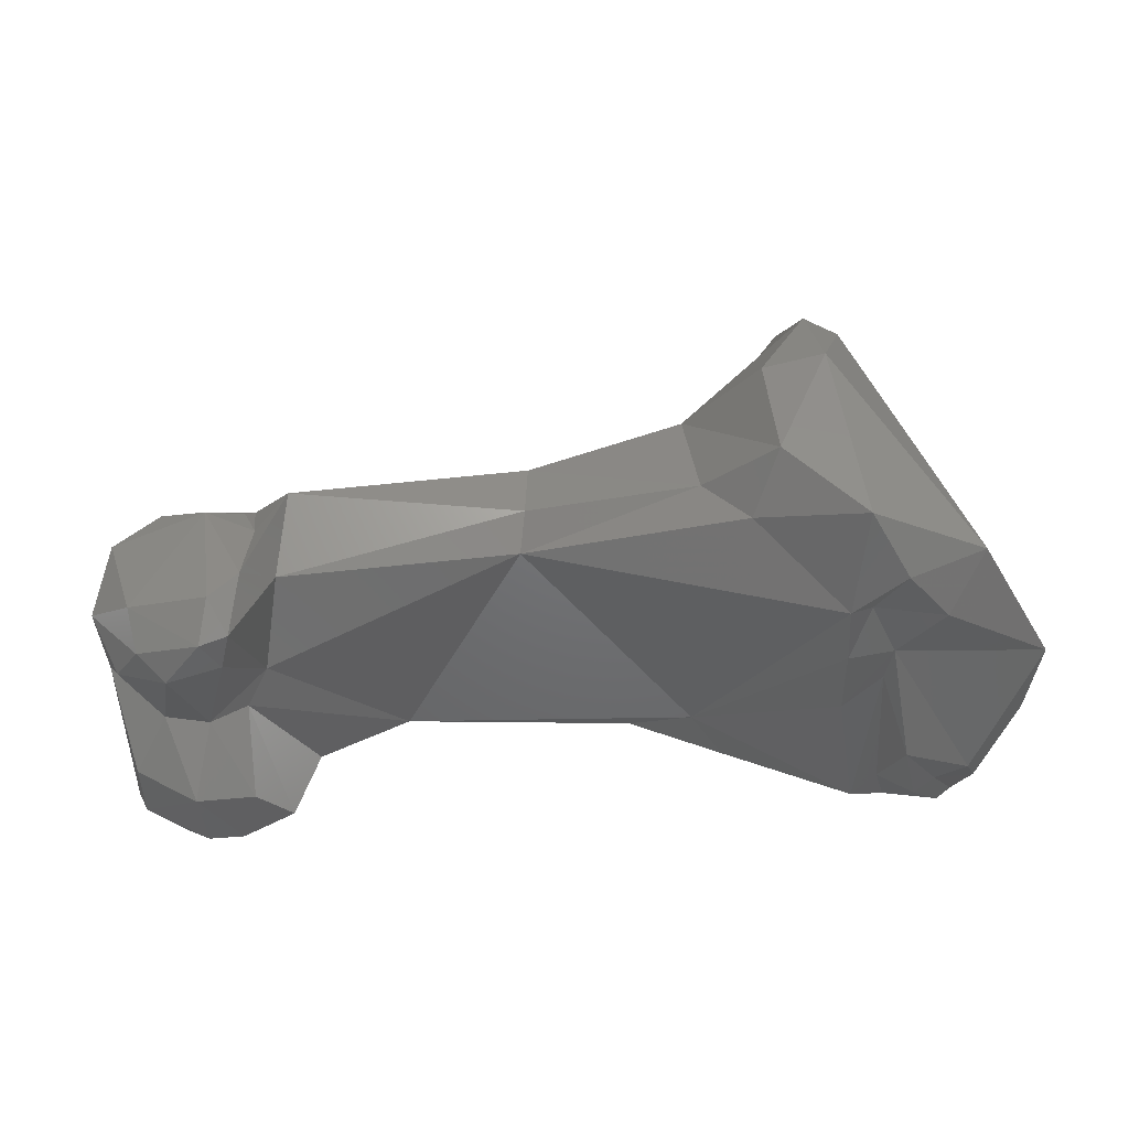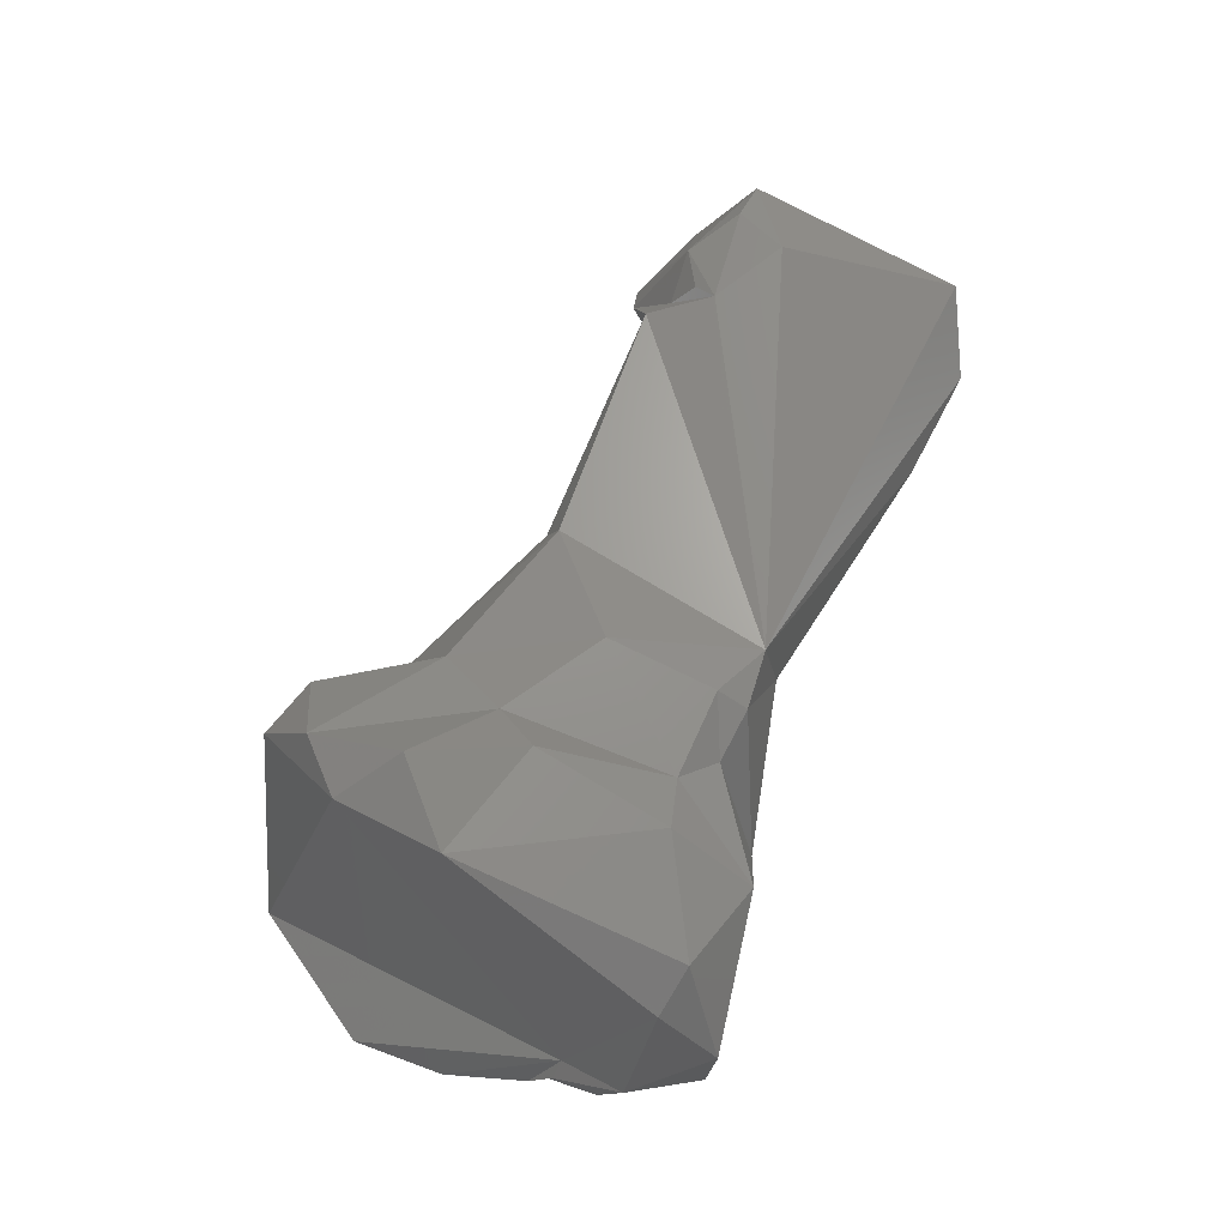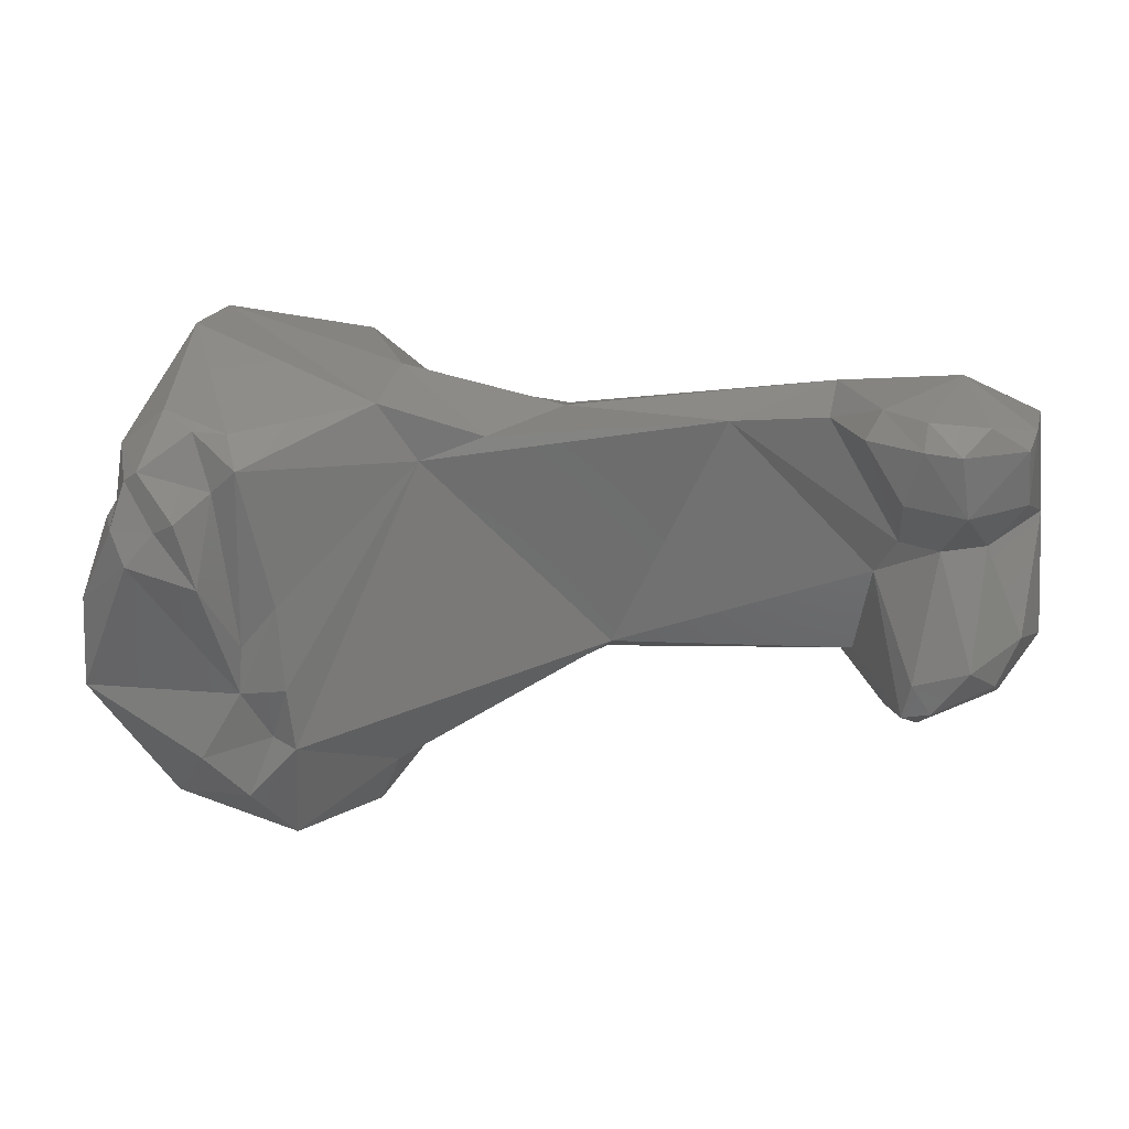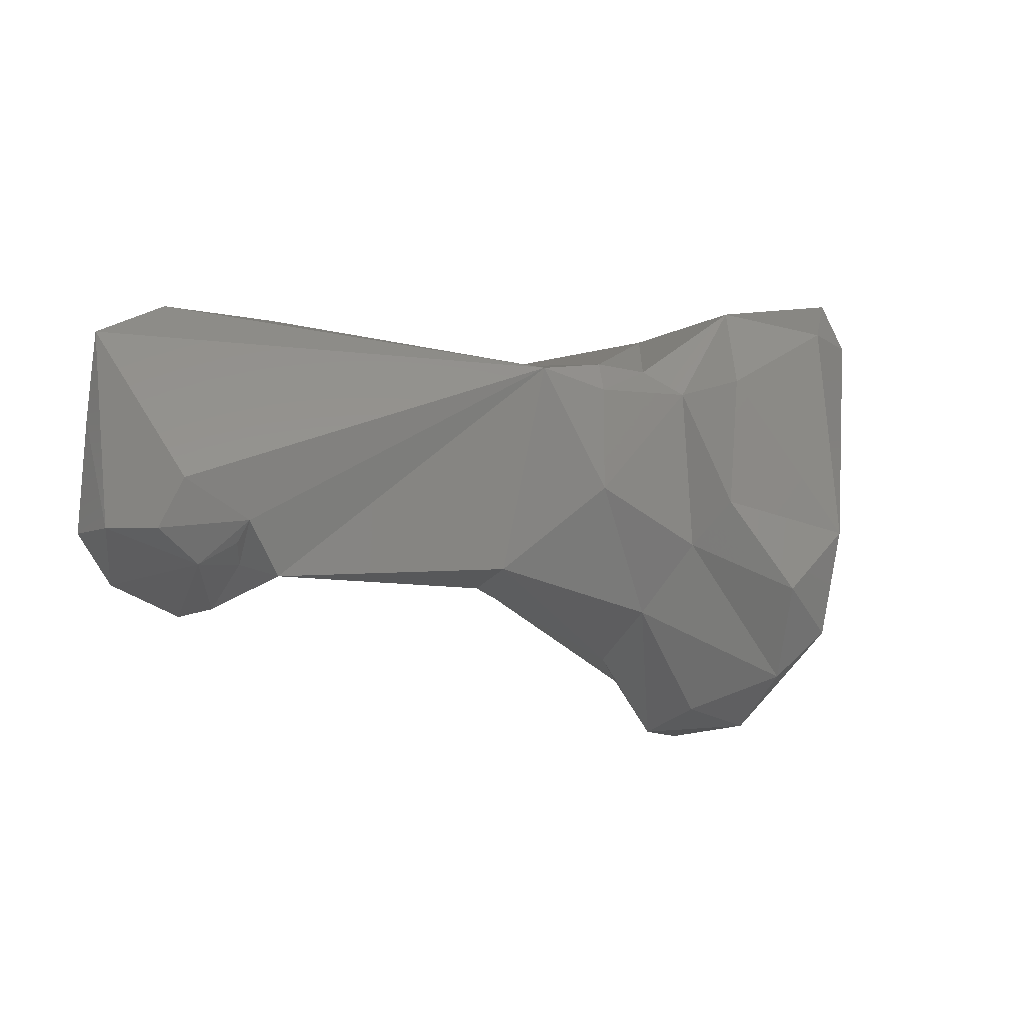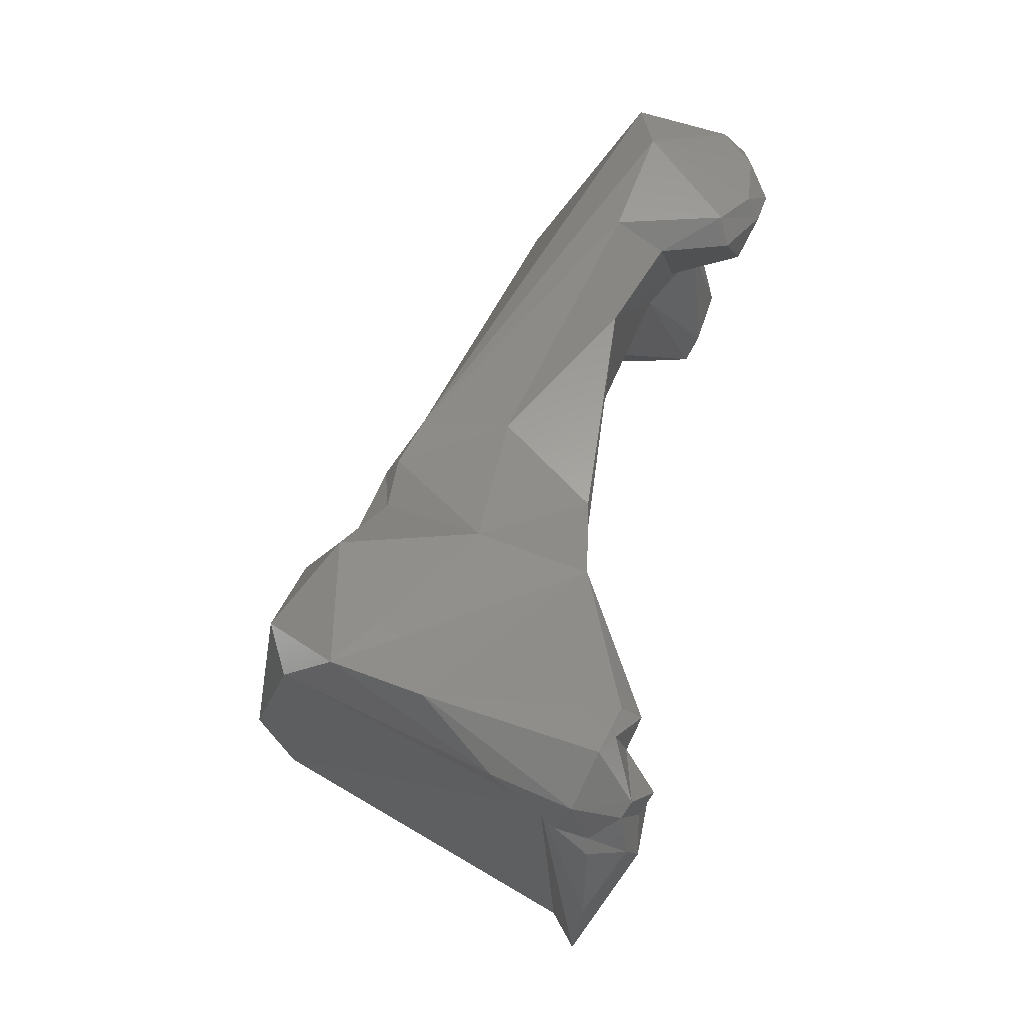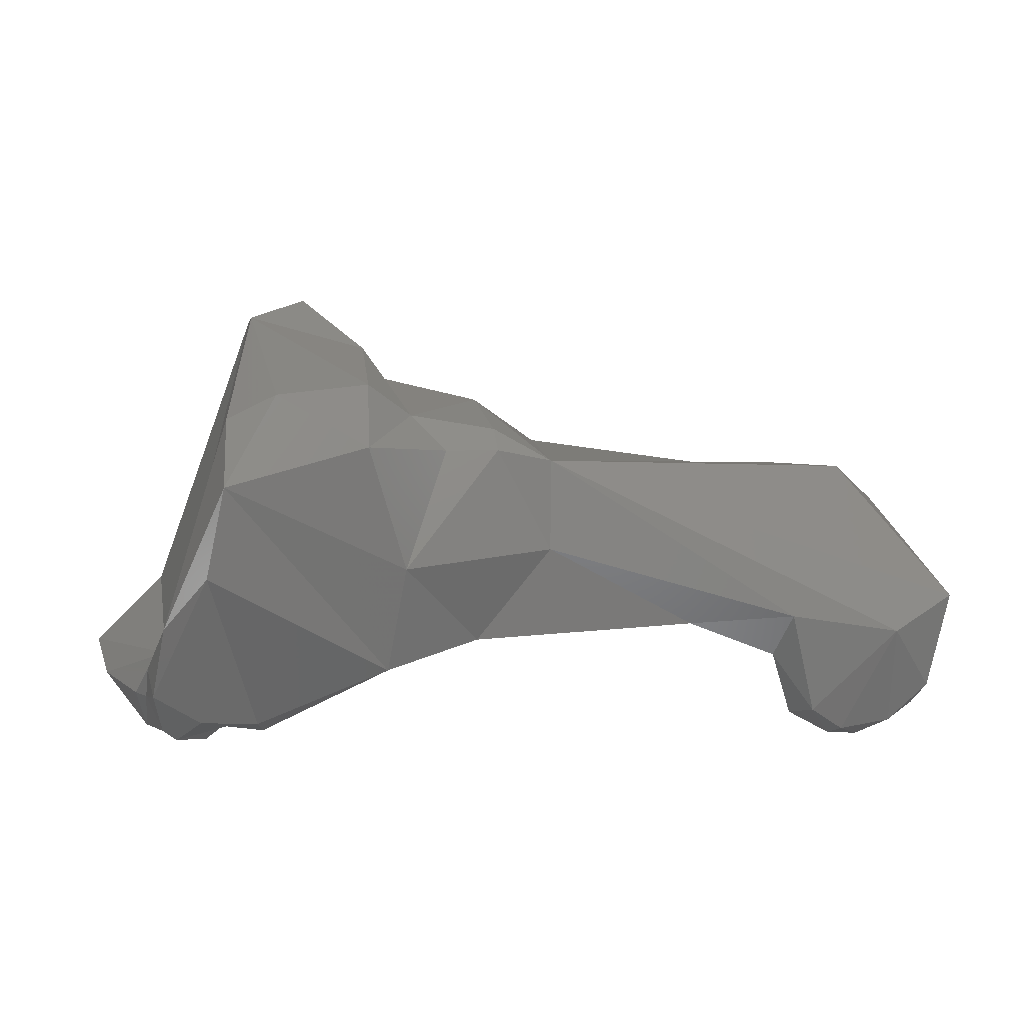
<metadata>
{"format":"stl","ext":"stl","renderer":"f3d","projection":"perspective","resolution":1024,"background":"white","views":[{"elev":-35.5,"azim":177.1,"up":"+Y"},{"elev":79.2,"azim":-66.8,"up":"+Y"},{"elev":17.8,"azim":-0.6,"up":"+Z"},{"elev":-7.6,"azim":154.6,"up":"+Z"},{"elev":57.6,"azim":-80.7,"up":"+Z"},{"elev":15.8,"azim":-13.7,"up":"+Y"}]}
</metadata>
<code>
# stl→obj: 102 verts, 200 faces
v 0.043 0.000629 -0.02699
v 0.04513 -0.00122 -0.02692
v 0.0407 -0.000231 -0.0286
v 0.03862 0.001414 -0.02646
v 0.04197 0.001464 -0.02454
v 0.04552 -0.00423 -0.02114
v 0.0456 -0.00507 -0.0268
v 0.04357 -0.006189 -0.02923
v 0.0453 -0.003764 -0.01656
v 0.03987 -0.006501 -0.03072
v 0.03856 -0.004894 -0.03039
v 0.03831 -0.001106 -0.02842
v 0.03896 0.000524 -0.02752
v 0.0239 0.004469 -0.01808
v 0.03685 0.000657 -0.0291
v 0.04417 -0.007783 -0.0261
v 0.04246 -0.007414 -0.02186
v 0.04382 -0.009096 -0.01947
v 0.04411 -0.008539 -0.01625
v 0.04306 -0.008089 -0.02833
v 0.04013 -0.008412 -0.02958
v 0.04147 -0.004788 -0.01462
v 0.03885 -0.008014 -0.02987
v 0.03717 -0.003493 -0.0281
v 0.02112 0.005229 -0.01779
v 0.02365 0.000138 -0.01716
v 0.03595 -0.003704 -0.01509
v 0.02554 0.002967 -0.02845
v 0.02142 0.00633 -0.02443
v 0.02125 0.005965 -0.01926
v 0.02568 -3.6e-05 -0.02919
v 0.04172 -0.009024 -0.02741
v 0.04085 -0.01073 -0.01965
v 0.0403 -0.007748 -0.02202
v 0.04357 -0.00972 -0.01689
v 0.04176 -0.01012 -0.01575
v 0.03917 -0.008554 -0.02814
v 0.03725 -0.008948 -0.01521
v 0.039 -0.01025 -0.01547
v 0.03767 -0.005628 -0.02359
v 0.02584 -0.00188 -0.02829
v 0.01857 0.005311 -0.018
v 0.01597 0.000262 -0.01516
v 0.03102 -0.004273 -0.01686
v 0.01995 -0.00445 -0.01751
v 0.03535 -0.006115 -0.01624
v 0.01775 -0.000892 -0.03268
v 0.01826 0.004468 -0.03053
v 0.01679 0.007188 -0.02722
v 0.01708 0.006859 -0.01935
v 0.0404 -0.01118 -0.01681
v 0.03876 -0.01091 -0.01664
v 0.03812 -0.01014 -0.0192
v 0.03858 -0.00667 -0.02188
v 0.03645 -0.009464 -0.01644
v 0.01693 -0.004654 -0.0186
v 0.01562 -0.003428 -0.03371
v 0.01114 -0.007091 -0.0317
v 0.01419 0.006519 -0.01472
v 0.01509 -0.00505 -0.01581
v 0.007259 0.005362 -0.01336
v 0.01462 -0.001583 -0.03654
v 0.01262 0.008442 -0.03392
v 0.01505 0.003877 -0.03548
v 0.0157 0.00919 -0.02516
v 0.01327 0.01101 -0.02964
v 0.01489 0.008643 -0.01875
v 0.01083 -0.007497 -0.02866
v 0.009116 -0.008509 -0.01804
v 0.01052 -0.00756 -0.02463
v 0.01083 -0.005195 -0.03669
v 0.008882 -0.006789 -0.03415
v 0.01003 -0.006445 -0.03132
v 0.01009 0.008996 -0.01594
v 0.006296 0.001042 -0.01335
v 0.008709 -0.007566 -0.01658
v 0.004382 -0.002263 -0.01631
v 0.007752 0.007871 -0.01628
v 0.01219 0.004171 -0.03632
v 0.01054 0.009508 -0.03169
v 0.01018 0.01074 -0.02665
v 0.008695 -0.007155 -0.02892
v 0.007185 -0.007498 -0.01647
v 0.008837 -0.007146 -0.02669
v 0.007959 -0.00799 -0.01913
v 0.005373 -0.005271 -0.03444
v 0.006824 -0.007262 -0.03206
v 0.0059 -0.006877 -0.01561
v 0.003777 -0.006011 -0.01736
v 0.003683 -0.005323 -0.01951
v 0.004568 -0.004498 -0.01942
v 0.007313 -0.009294 -0.02324
v 0.004182 -0.009191 -0.02219
v 0.001589 -0.006656 -0.0286
v 0.004844 -0.008607 -0.01801
v 0.006459 -0.009544 -0.02015
v 0.004214 -0.008243 -0.01848
v 0.003562 -0.006847 -0.01981
v 0.003093 -0.006868 -0.02052
v 0.001813 -0.007025 -0.02427
v 0.005492 -0.008981 -0.02069
v 0.003547 -0.008677 -0.02063
f 1 2 3
f 4 1 3
f 2 1 5
f 5 1 4
f 2 6 7
f 8 3 2
f 9 2 5
f 6 2 9
f 8 2 7
f 8 10 3
f 10 11 3
f 12 3 11
f 3 13 4
f 13 3 12
f 14 4 15
f 12 4 13
f 14 5 4
f 4 12 15
f 9 5 14
f 16 6 17
f 7 6 16
f 18 17 6
f 18 6 19
f 6 9 19
f 20 7 16
f 20 8 7
f 8 20 21
f 21 10 8
f 19 9 22
f 14 22 9
f 11 10 23
f 10 21 23
f 24 11 23
f 11 24 15
f 11 15 12
f 25 26 14
f 27 22 14
f 28 14 15
f 29 14 28
f 30 14 29
f 14 30 25
f 26 27 14
f 28 15 31
f 24 31 15
f 32 16 17
f 20 16 32
f 17 33 34
f 18 33 17
f 17 34 32
f 18 35 33
f 35 18 19
f 36 19 22
f 36 35 19
f 21 20 32
f 32 37 21
f 23 21 37
f 22 38 39
f 39 36 22
f 22 27 38
f 40 23 37
f 24 23 40
f 41 24 40
f 41 31 24
f 30 42 25
f 25 42 43
f 43 26 25
f 26 44 27
f 45 44 26
f 43 45 26
f 44 46 27
f 46 38 27
f 28 47 48
f 28 48 29
f 31 47 28
f 49 29 48
f 50 29 49
f 50 30 29
f 30 50 42
f 47 31 41
f 34 37 32
f 33 35 51
f 51 52 33
f 52 53 33
f 53 34 33
f 40 37 34
f 34 53 54
f 40 34 54
f 35 36 51
f 39 51 36
f 39 38 52
f 55 52 38
f 46 55 38
f 39 52 51
f 44 40 54
f 44 41 40
f 41 44 56
f 41 57 47
f 58 41 56
f 58 57 41
f 59 42 50
f 42 59 43
f 43 60 45
f 43 59 61
f 60 43 61
f 56 44 45
f 46 44 54
f 45 60 56
f 55 46 54
f 48 47 62
f 62 47 57
f 63 48 64
f 49 48 63
f 62 64 48
f 65 50 49
f 66 65 49
f 49 63 66
f 67 59 50
f 50 65 67
f 52 55 53
f 55 54 53
f 68 58 56
f 69 56 60
f 56 69 70
f 56 70 68
f 71 57 58
f 62 57 71
f 71 58 72
f 73 72 58
f 73 58 68
f 61 59 74
f 59 67 74
f 61 75 60
f 60 76 69
f 60 75 76
f 77 61 78
f 61 74 78
f 75 61 77
f 64 62 79
f 62 71 79
f 63 64 79
f 66 63 80
f 63 79 80
f 67 65 81
f 66 81 65
f 80 81 66
f 81 74 67
f 68 70 82
f 82 73 68
f 69 76 83
f 70 69 84
f 83 85 69
f 85 84 69
f 84 82 70
f 79 71 86
f 86 71 72
f 87 72 73
f 72 87 86
f 73 82 87
f 74 81 78
f 76 75 88
f 77 89 75
f 89 88 75
f 88 83 76
f 90 89 77
f 77 91 90
f 77 78 91
f 81 91 78
f 79 86 80
f 86 91 80
f 80 91 81
f 92 93 82
f 94 82 93
f 92 82 84
f 87 82 94
f 83 88 95
f 83 95 85
f 85 92 84
f 92 85 96
f 95 96 85
f 94 86 87
f 86 94 91
f 95 88 89
f 95 89 97
f 98 89 90
f 97 89 98
f 90 99 98
f 91 99 90
f 91 100 99
f 94 100 91
f 93 92 101
f 92 96 101
f 101 102 93
f 102 100 93
f 94 93 100
f 101 96 95
f 95 97 101
f 97 98 102
f 97 102 101
f 102 98 99
f 100 102 99

</code>
